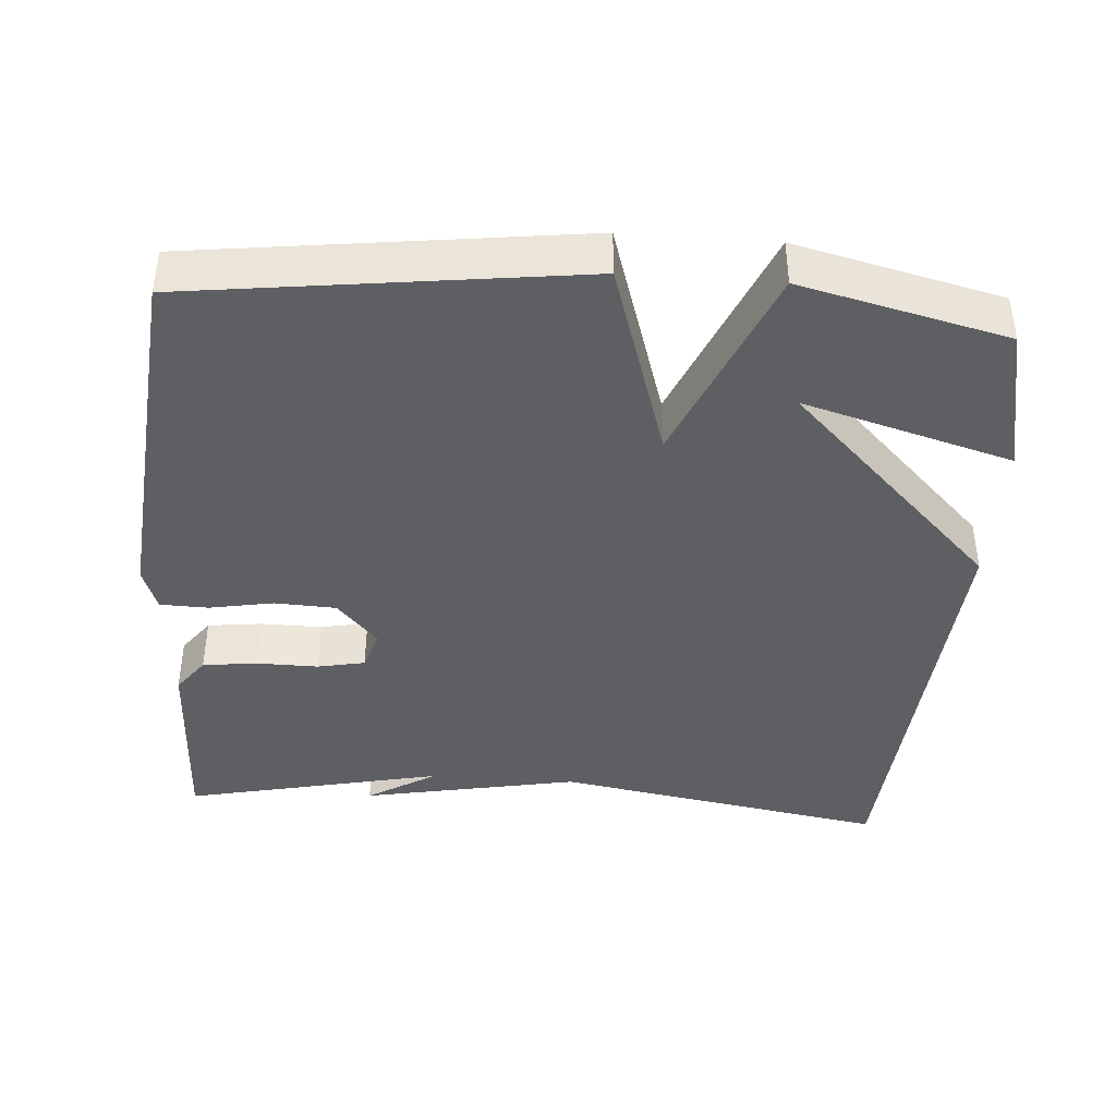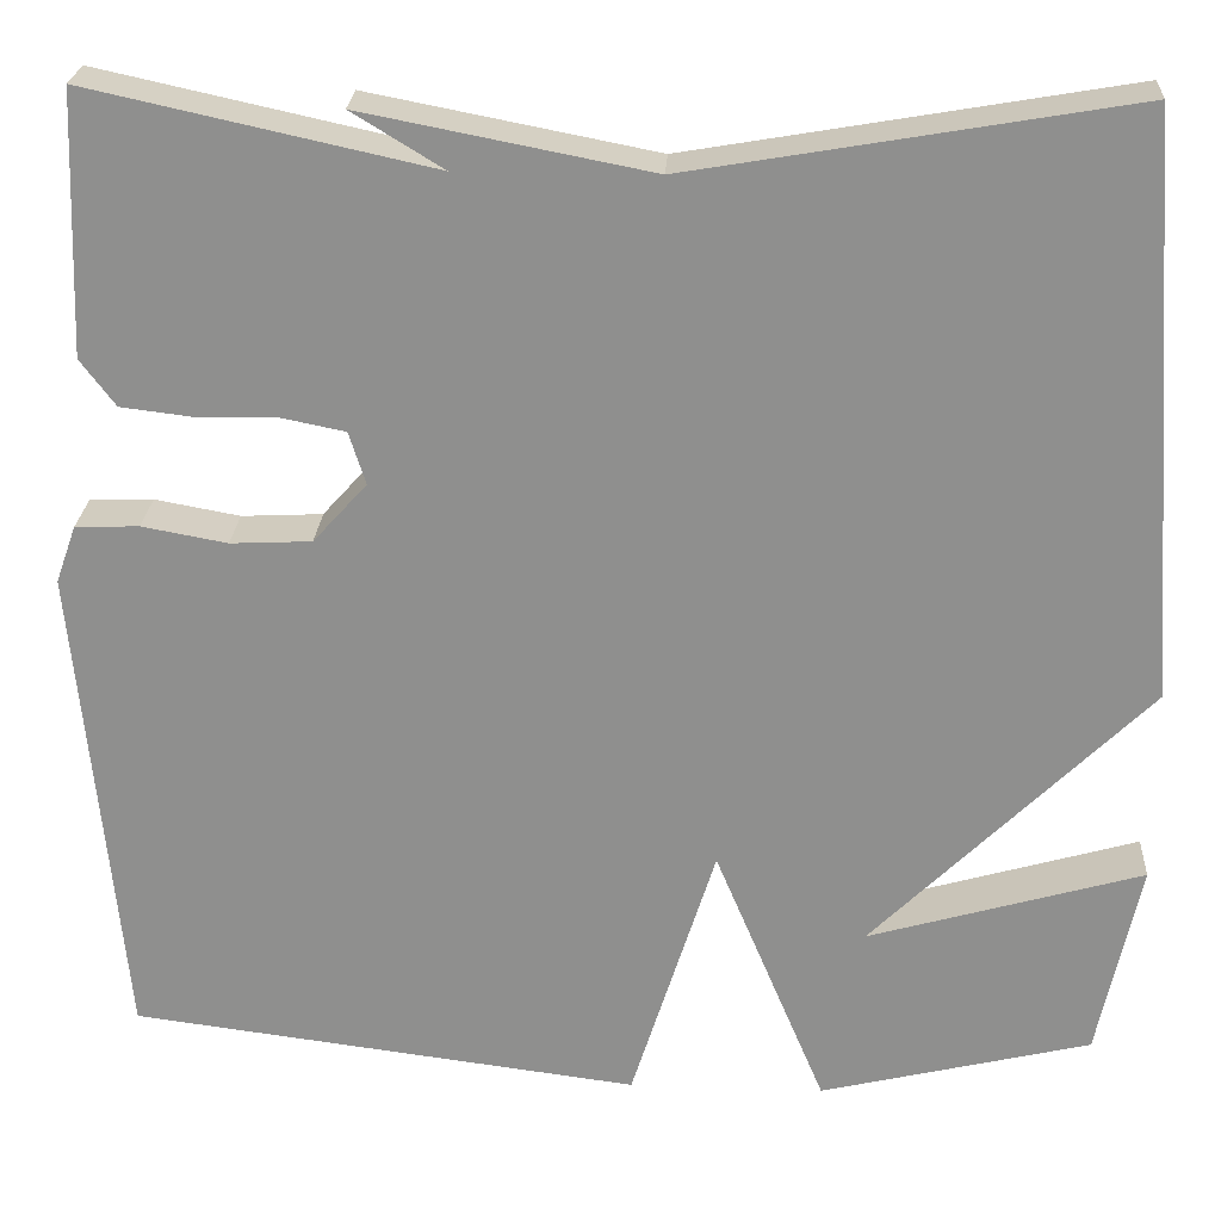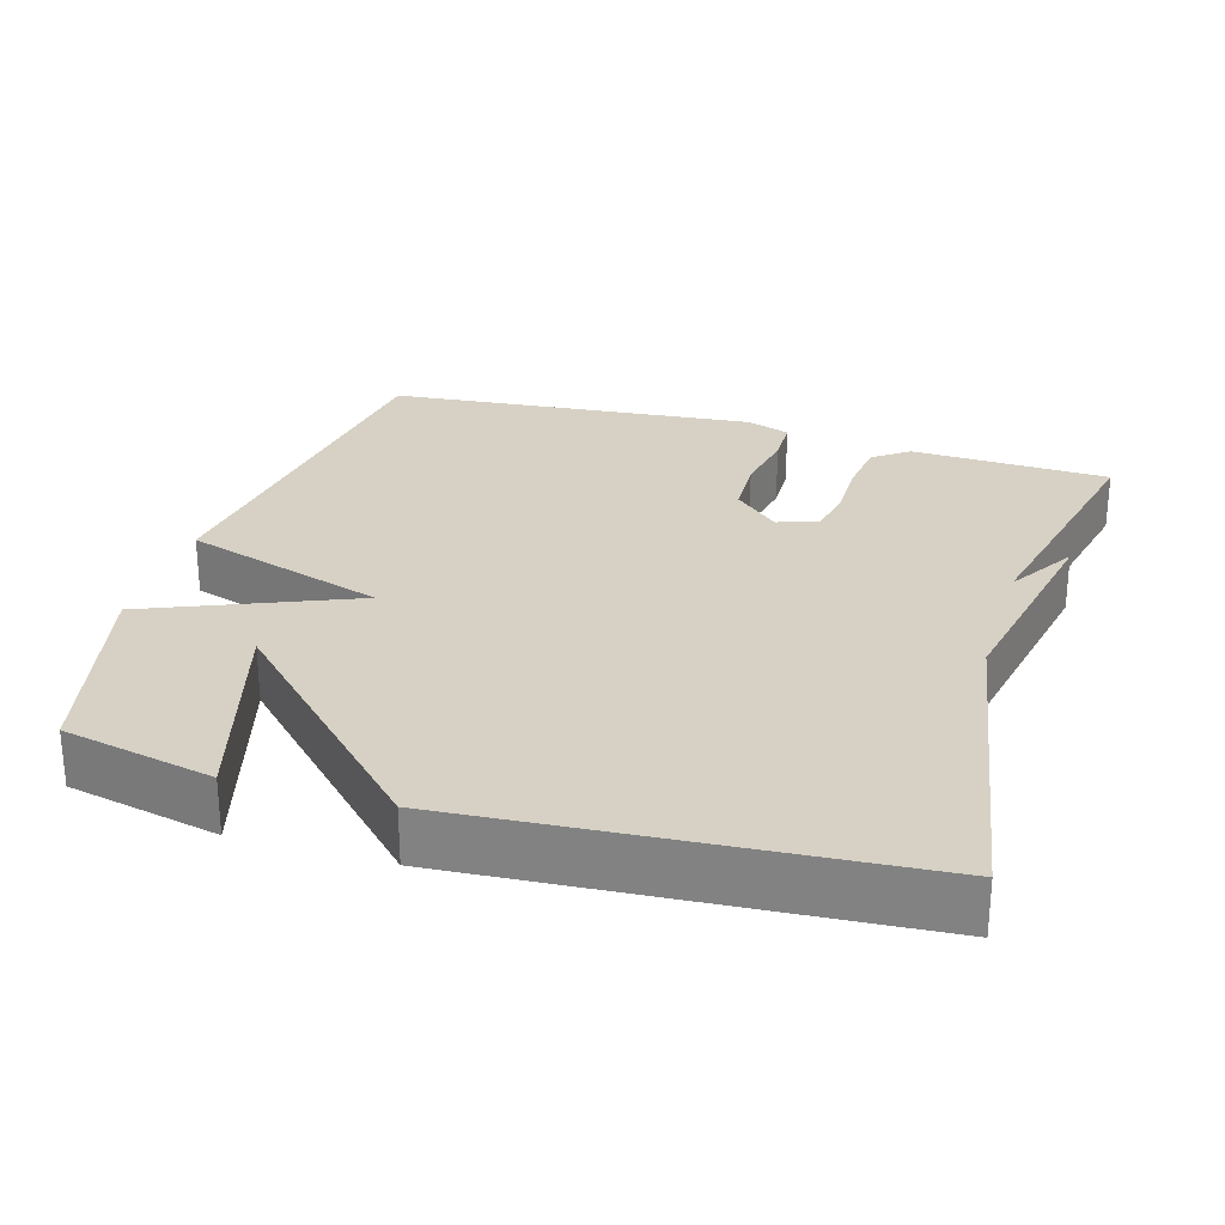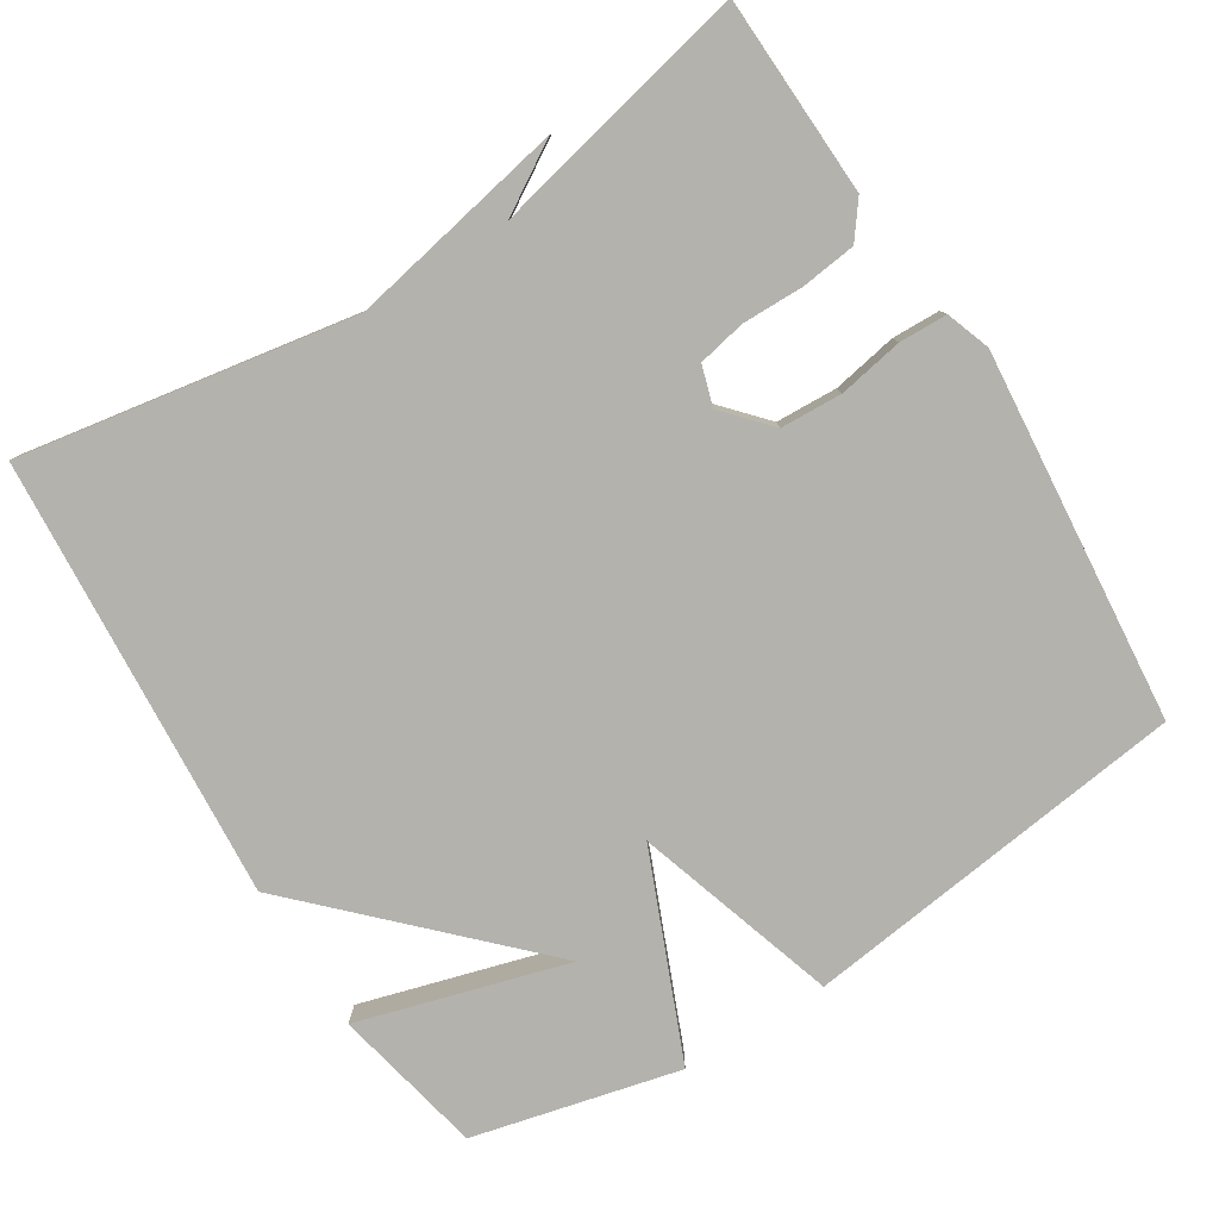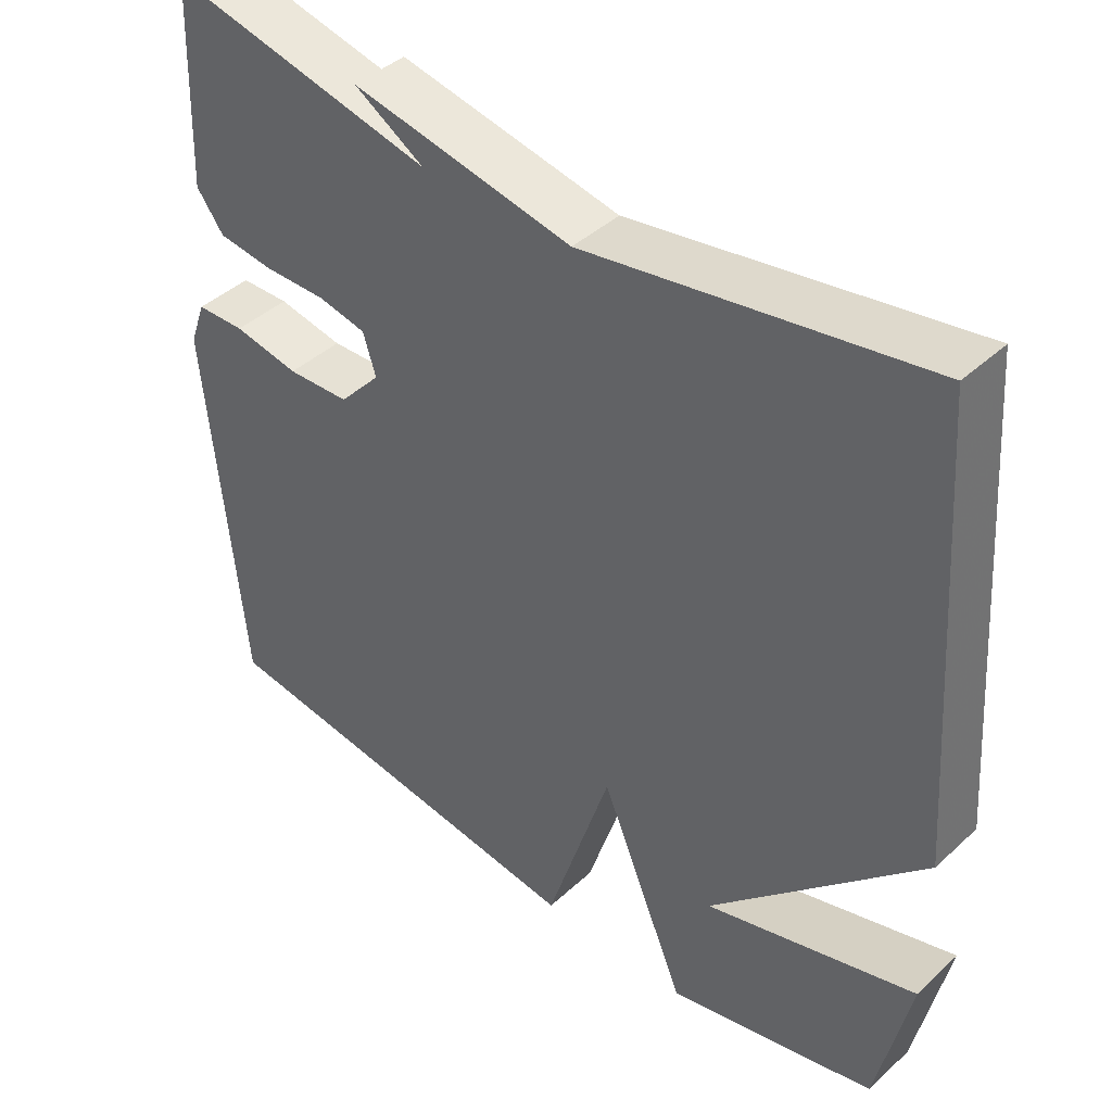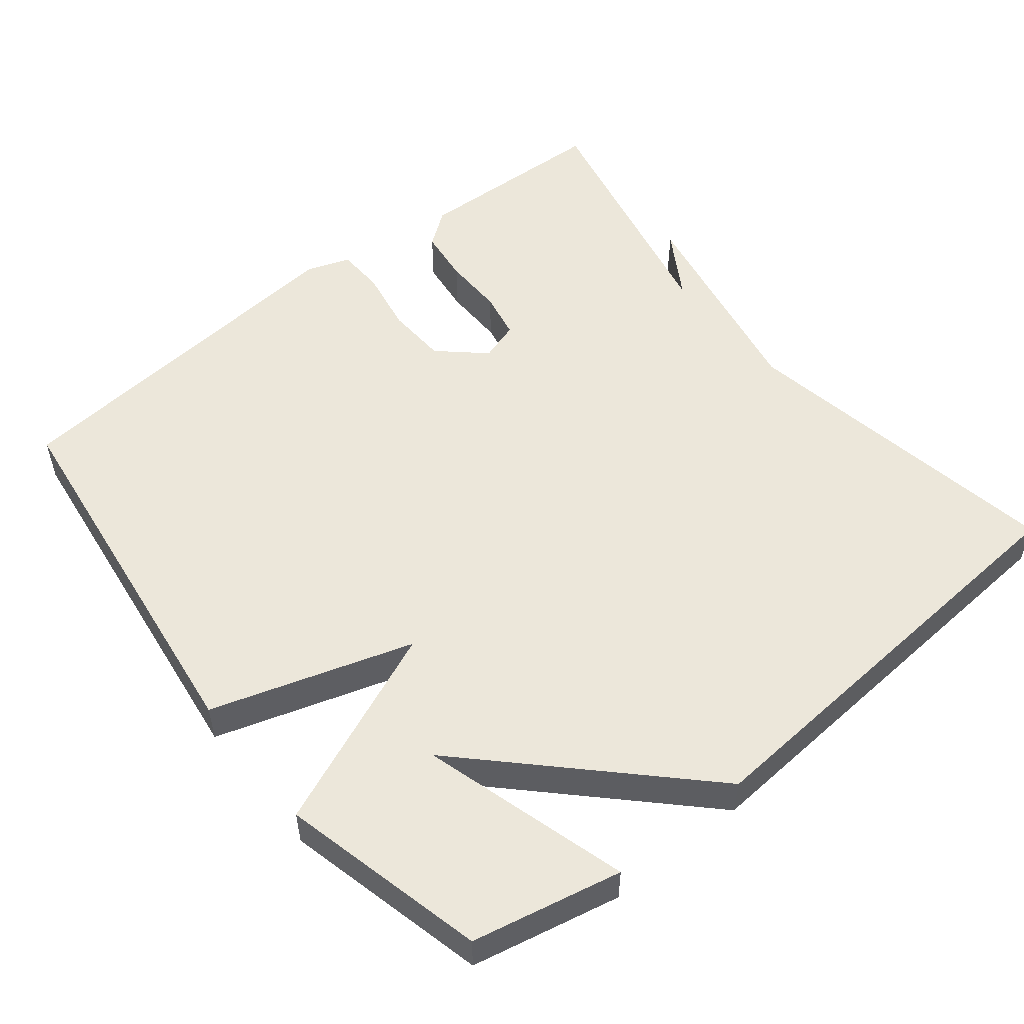
<metadata>
{"format":"obj","ext":"obj","renderer":"f3d","projection":"perspective","resolution":1024,"background":"white","views":[{"elev":-41.0,"azim":175.8,"up":"+Y"},{"elev":24.3,"azim":-176.8,"up":"+Z"},{"elev":26.9,"azim":-73.3,"up":"+Y"},{"elev":-79.6,"azim":32.1,"up":"+Y"},{"elev":42.2,"azim":-137.6,"up":"+Z"},{"elev":53.1,"azim":-128.8,"up":"+Y"}]}
</metadata>
<code>
v 0.5 0.07 -0.5
v -0.022 0.07 -0.567
v -0.108 0.07 -0.294
v -0.222 0.07 -0.567
v -0.5 0.07 -0.5
v -0.543 0.07 -0.297
v -0.262 0.07 -0.378
v -0.543 0.07 -0.097
v -0.5 0.07 0.5
v -0.05 0.07 0.423
v 0.243 0.07 0.48
v 0.15 0.07 0.423
v 0.5 0.07 0.5
v 0.51 0.07 0.233
v 0.474 0.07 0.185
v 0.4 0.07 0.176
v 0.317 0.07 0.177
v 0.253 0.07 0.164
v 0.236 0.07 0.11
v 0.291 0.07 0.049
v 0.374 0.07 0.045
v 0.461 0.07 0.061
v 0.526 0.07 0.059
v 0.547 0.07 0
v 0.5 0 -0.5
v -0.022 0 -0.567
v -0.108 0 -0.294
v -0.222 0 -0.567
v -0.5 0 -0.5
v -0.543 0 -0.297
v -0.262 0 -0.378
v -0.543 0 -0.097
v -0.5 0 0.5
v -0.05 0 0.423
v 0.243 0 0.48
v 0.15 0 0.423
v 0.5 0 0.5
v 0.51 0 0.233
v 0.474 0 0.185
v 0.4 0 0.176
v 0.317 0 0.177
v 0.253 0 0.164
v 0.236 0 0.11
v 0.291 0 0.049
v 0.374 0 0.045
v 0.461 0 0.061
v 0.526 0 0.059
v 0.547 0 0
f 1 2 3
f 24 1 3
f 23 24 3
f 22 23 3
f 21 22 3
f 20 21 3
f 19 20 3
f 18 19 3
f 15 16 17
f 14 15 17
f 13 14 17
f 12 13 17
f 12 17 18
f 10 11 12
f 10 12 18 3
f 9 10 3
f 8 9 3
f 7 8 3
f 5 6 7
f 4 5 7
f 3 4 7
f 27 26 25
f 27 25 48
f 27 48 47
f 27 47 46
f 27 46 45
f 27 45 44
f 27 44 43
f 27 43 42
f 41 40 39
f 41 39 38
f 41 38 37
f 41 37 36
f 42 41 36
f 36 35 34
f 27 42 36 34
f 27 34 33
f 27 33 32
f 27 32 31
f 31 30 29
f 31 29 28
f 31 28 27
f 1 25 26 2
f 2 26 27 3
f 3 27 28 4
f 4 28 29 5
f 5 29 30 6
f 6 30 31 7
f 7 31 32 8
f 8 32 33 9
f 9 33 34 10
f 10 34 35 11
f 11 35 36 12
f 12 36 37 13
f 13 37 38 14
f 14 38 39 15
f 15 39 40 16
f 16 40 41 17
f 17 41 42 18
f 18 42 43 19
f 19 43 44 20
f 20 44 45 21
f 21 45 46 22
f 22 46 47 23
f 23 47 48 24
f 24 48 25 1

</code>
